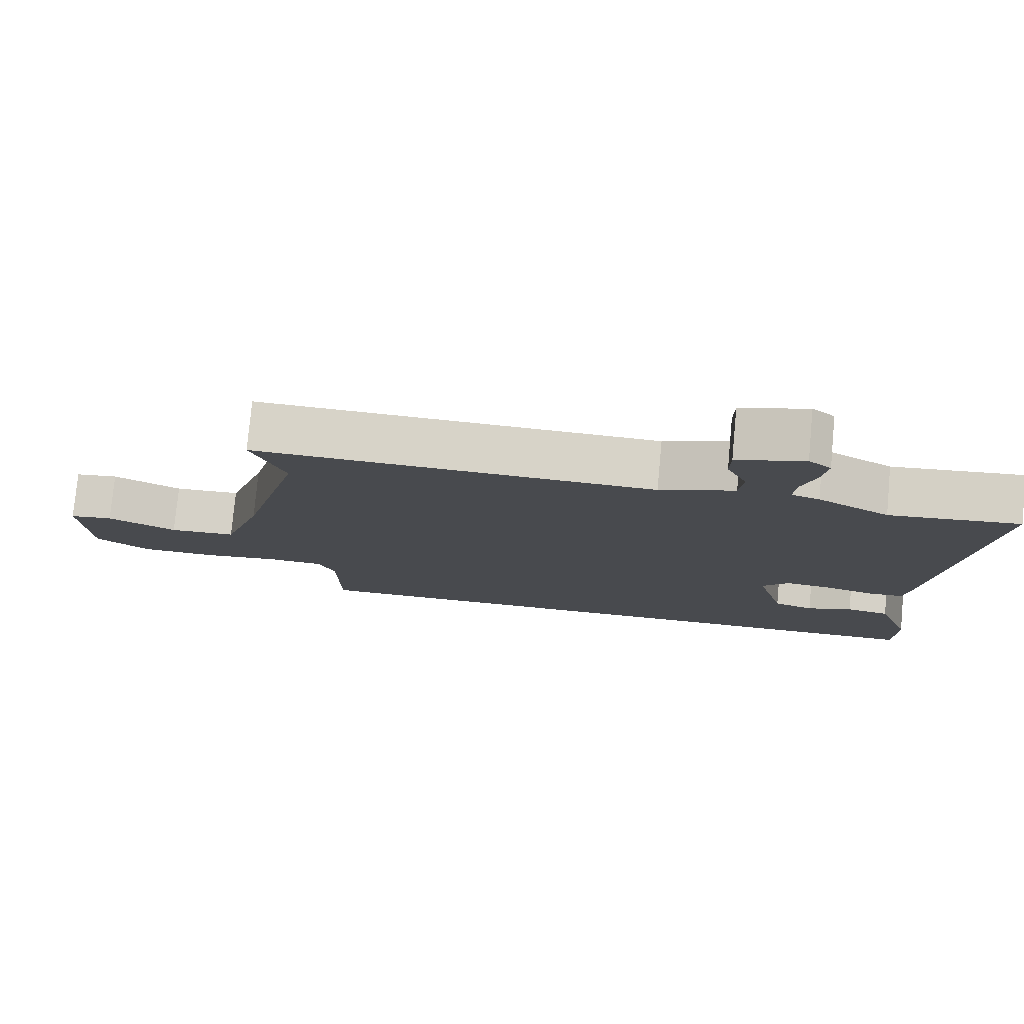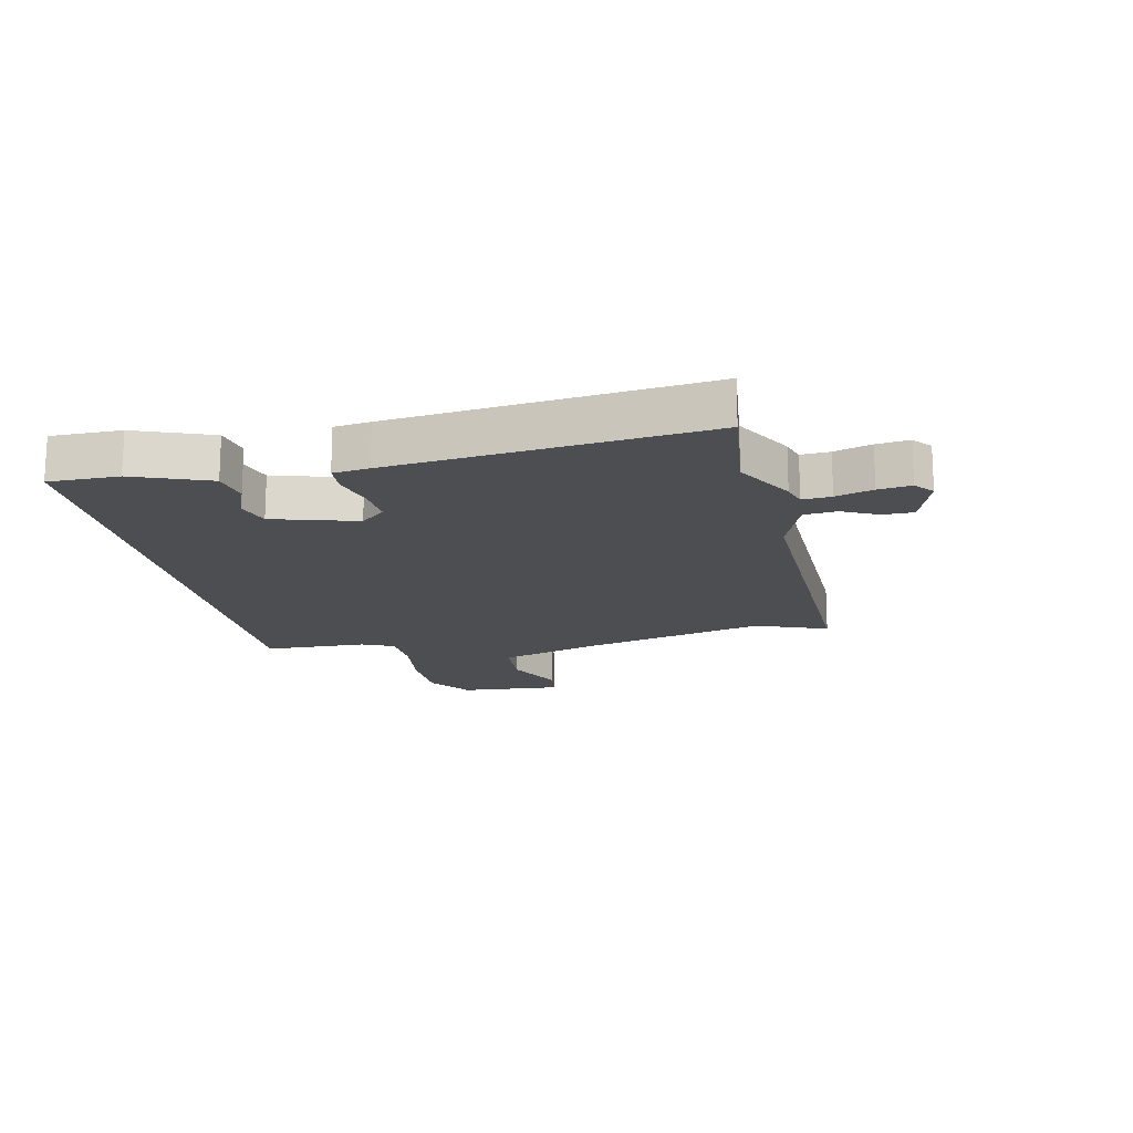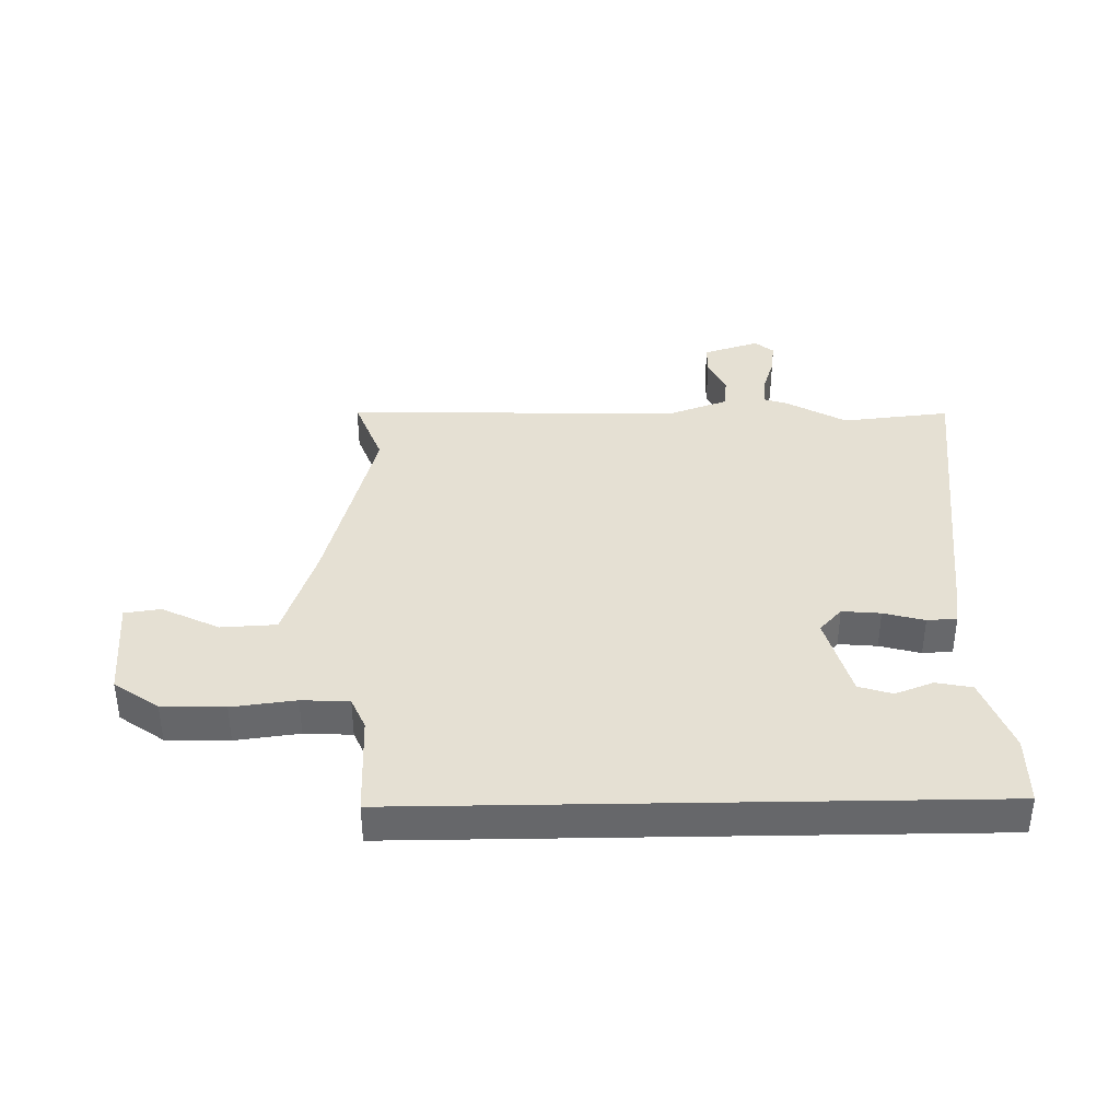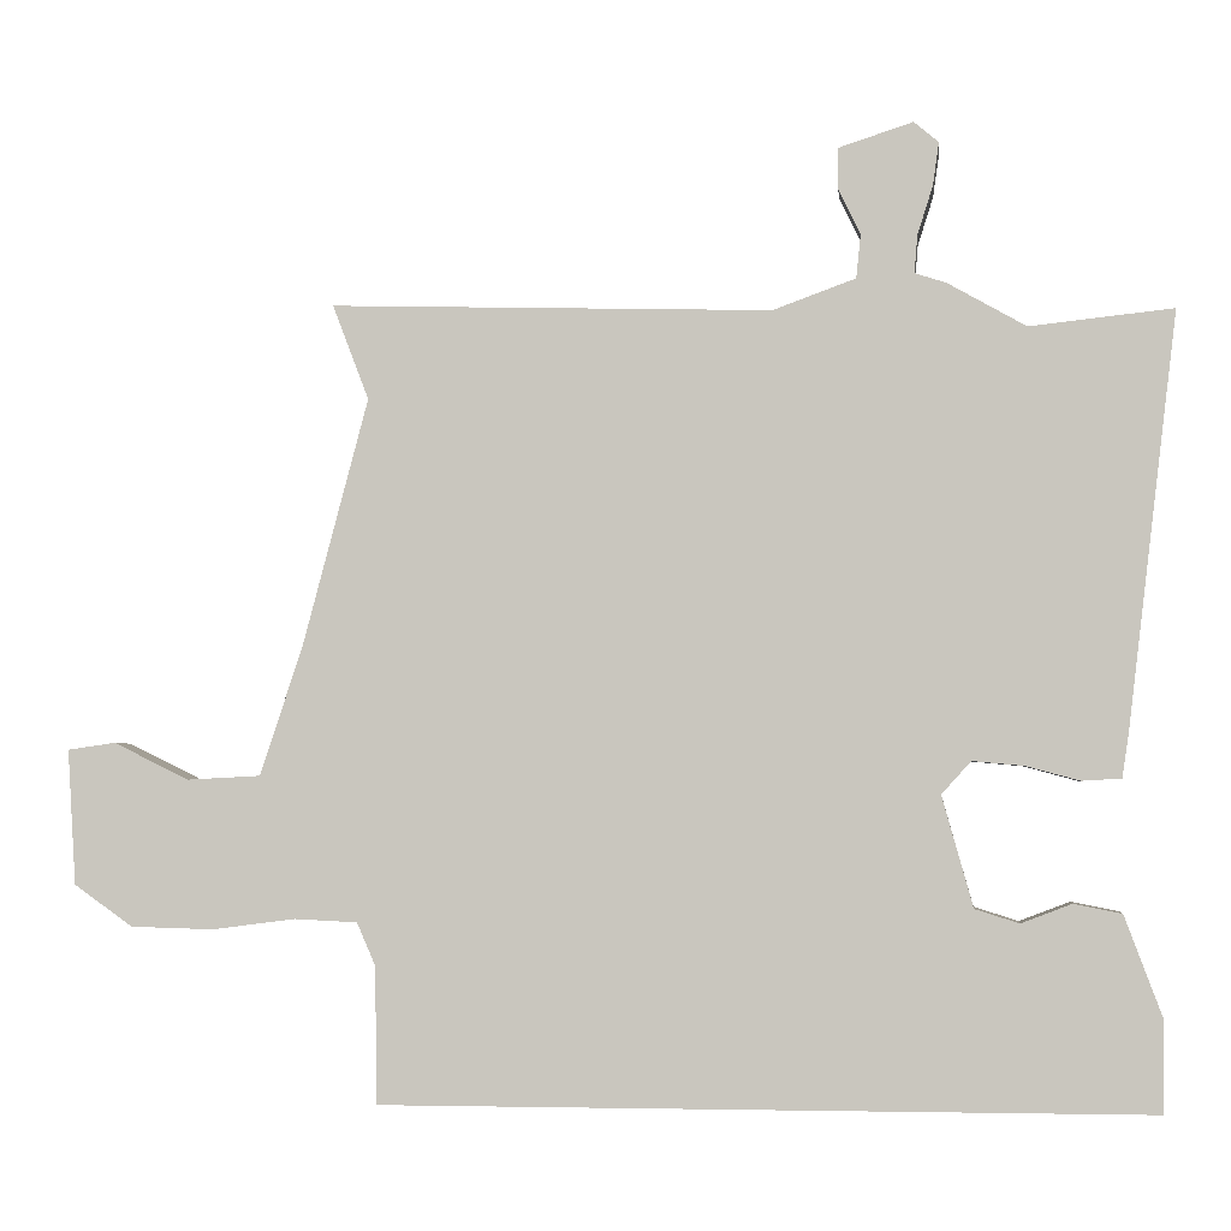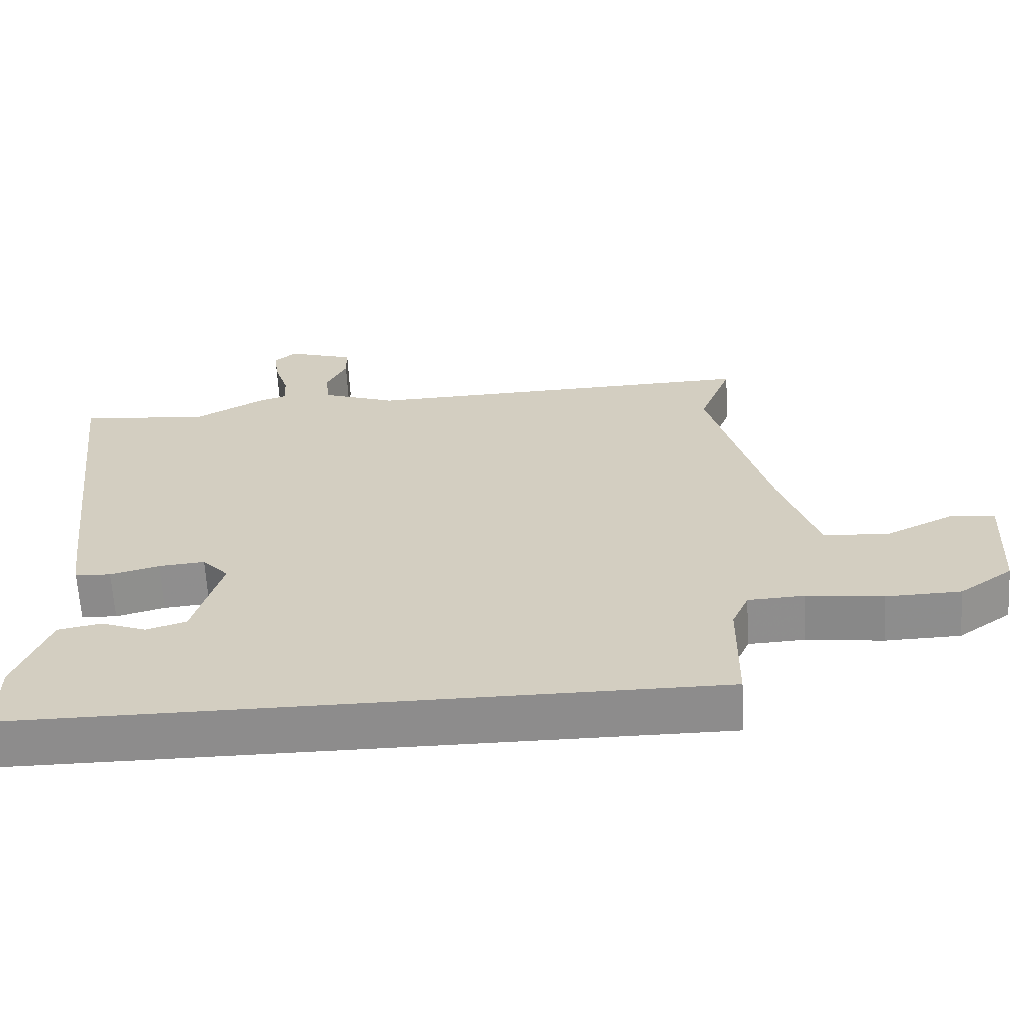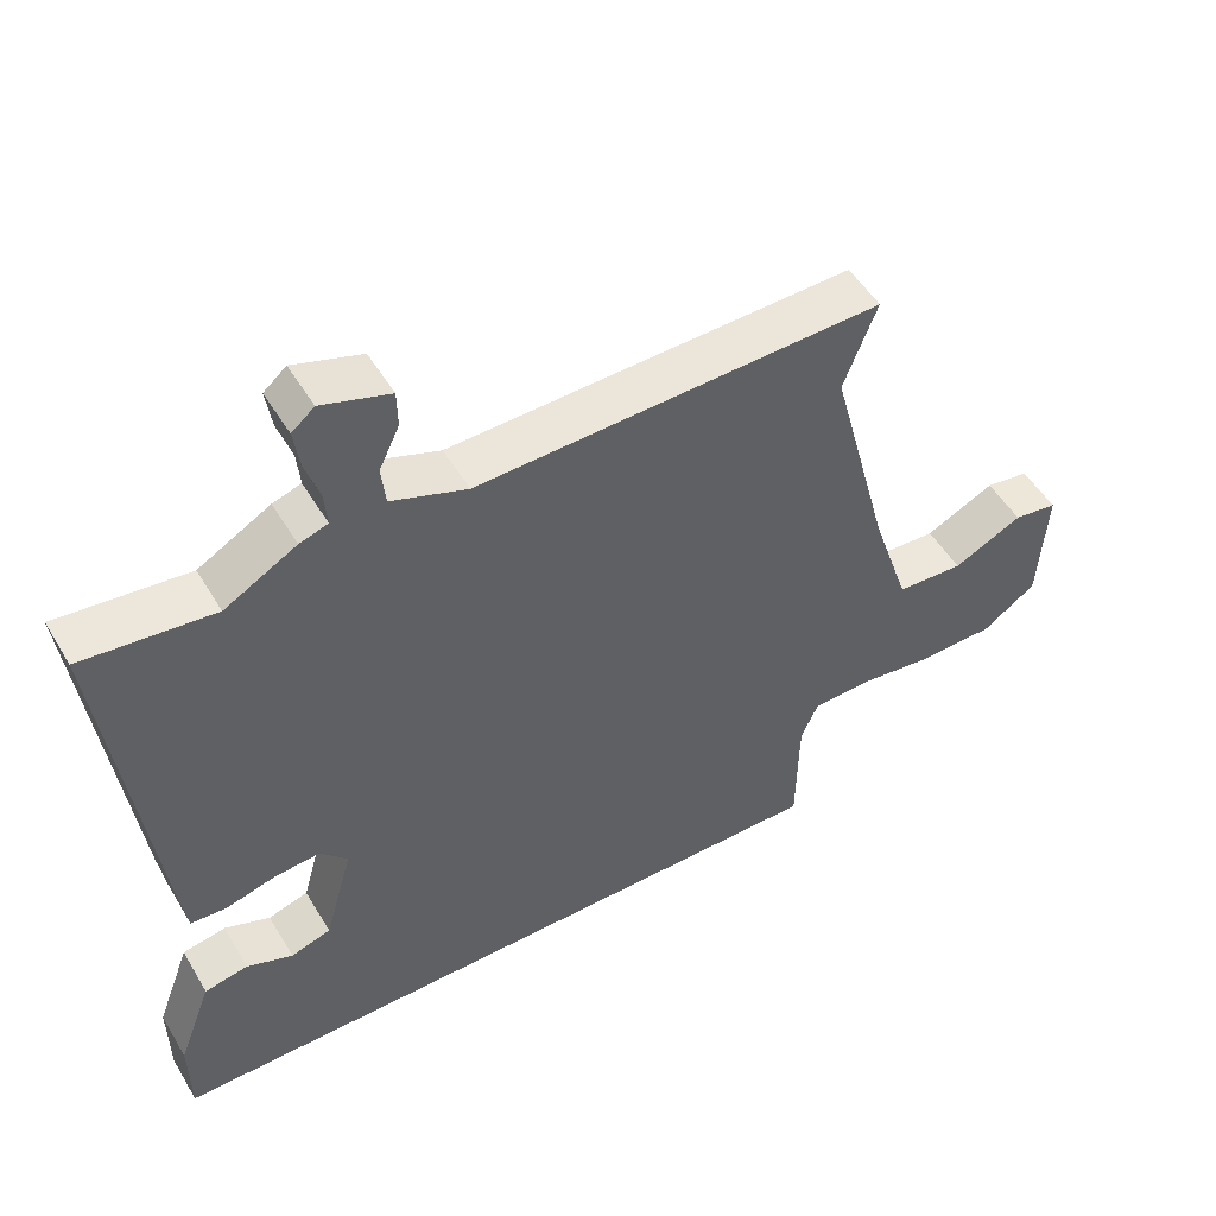
<metadata>
{"format":"obj","ext":"obj","renderer":"f3d","projection":"perspective","resolution":1024,"background":"white","views":[{"elev":77.6,"azim":-174.7,"up":"+Z"},{"elev":-16.5,"azim":-78.4,"up":"+Y"},{"elev":38.0,"azim":179.0,"up":"+Y"},{"elev":-3.5,"azim":-173.4,"up":"+Z"},{"elev":-64.3,"azim":3.3,"up":"+Z"},{"elev":51.1,"azim":-30.1,"up":"+Z"}]}
</metadata>
<code>
v 0.512 0.07 0.531
v 0.465 0.07 0.408
v 0.55 0.07 0.086
v 0.605 0.07 -0.08
v 0.7 0.07 -0.085
v 0.798 0.07 -0.037
v 0.86 0.07 -0.046
v 0.849 0.07 -0.221
v 0.773 0.07 -0.275
v 0.666 0.07 -0.278
v 0.557 0.07 -0.264
v 0.476 0.07 -0.268
v 0.452 0.07 -0.323
v 0.449 0.07 -0.5
v -0.541 0.07 -0.5
v -0.542 0.07 -0.381
v -0.494 0.07 -0.252
v -0.432 0.07 -0.24
v -0.367 0.07 -0.265
v -0.31 0.07 -0.247
v -0.27 0.07 -0.104
v -0.308 0.07 -0.062
v -0.374 0.07 -0.068
v -0.444 0.07 -0.087
v -0.495 0.07 -0.084
v -0.504 0.07 -0.023
v -0.568 0.07 0.507
v -0.383 0.07 0.487
v -0.281 0.07 0.545
v -0.241 0.07 0.558
v -0.245 0.07 0.607
v -0.265 0.07 0.67
v -0.273 0.07 0.726
v -0.241 0.07 0.753
v -0.145 0.07 0.722
v -0.144 0.07 0.67
v -0.173 0.07 0.609
v -0.167 0.07 0.553
v -0.06 0.07 0.514
v 0.512 0 0.531
v 0.465 0 0.408
v 0.55 0 0.086
v 0.605 0 -0.08
v 0.7 0 -0.085
v 0.798 0 -0.037
v 0.86 0 -0.046
v 0.849 0 -0.221
v 0.773 0 -0.275
v 0.666 0 -0.278
v 0.557 0 -0.264
v 0.476 0 -0.268
v 0.452 0 -0.323
v 0.449 0 -0.5
v -0.541 0 -0.5
v -0.542 0 -0.381
v -0.494 0 -0.252
v -0.432 0 -0.24
v -0.367 0 -0.265
v -0.31 0 -0.247
v -0.27 0 -0.104
v -0.308 0 -0.062
v -0.374 0 -0.068
v -0.444 0 -0.087
v -0.495 0 -0.084
v -0.504 0 -0.023
v -0.568 0 0.507
v -0.383 0 0.487
v -0.281 0 0.545
v -0.241 0 0.558
v -0.245 0 0.607
v -0.265 0 0.67
v -0.273 0 0.726
v -0.241 0 0.753
v -0.145 0 0.722
v -0.144 0 0.67
v -0.173 0 0.609
v -0.167 0 0.553
v -0.06 0 0.514
f 34 35 36 37
f 34 37 38
f 31 32 33 34
f 30 31 34 38
f 28 29 30 38
f 25 26 27 28
f 23 24 25 28
f 22 23 28 38
f 21 22 38 39
f 16 17 18 19
f 16 19 20
f 13 14 15 16
f 12 13 16 20
f 11 12 20 21
f 5 6 7 8
f 4 5 8 9
f 21 39 1 2
f 11 21 2 3
f 4 9 10 11
f 3 4 11
f 76 75 74 73
f 77 76 73
f 73 72 71 70
f 77 73 70 69
f 77 69 68 67
f 67 66 65 64
f 67 64 63 62
f 77 67 62 61
f 78 77 61 60
f 58 57 56 55
f 59 58 55
f 55 54 53 52
f 59 55 52 51
f 60 59 51 50
f 47 46 45 44
f 48 47 44 43
f 41 40 78 60
f 42 41 60 50
f 50 49 48 43
f 50 43 42
f 1 40 41 2
f 2 41 42 3
f 3 42 43 4
f 4 43 44 5
f 5 44 45 6
f 6 45 46 7
f 7 46 47 8
f 8 47 48 9
f 9 48 49 10
f 10 49 50 11
f 11 50 51 12
f 12 51 52 13
f 13 52 53 14
f 14 53 54 15
f 15 54 55 16
f 16 55 56 17
f 17 56 57 18
f 18 57 58 19
f 19 58 59 20
f 20 59 60 21
f 21 60 61 22
f 22 61 62 23
f 23 62 63 24
f 24 63 64 25
f 25 64 65 26
f 26 65 66 27
f 27 66 67 28
f 28 67 68 29
f 29 68 69 30
f 30 69 70 31
f 31 70 71 32
f 32 71 72 33
f 33 72 73 34
f 34 73 74 35
f 35 74 75 36
f 36 75 76 37
f 37 76 77 38
f 38 77 78 39
f 39 78 40 1

</code>
